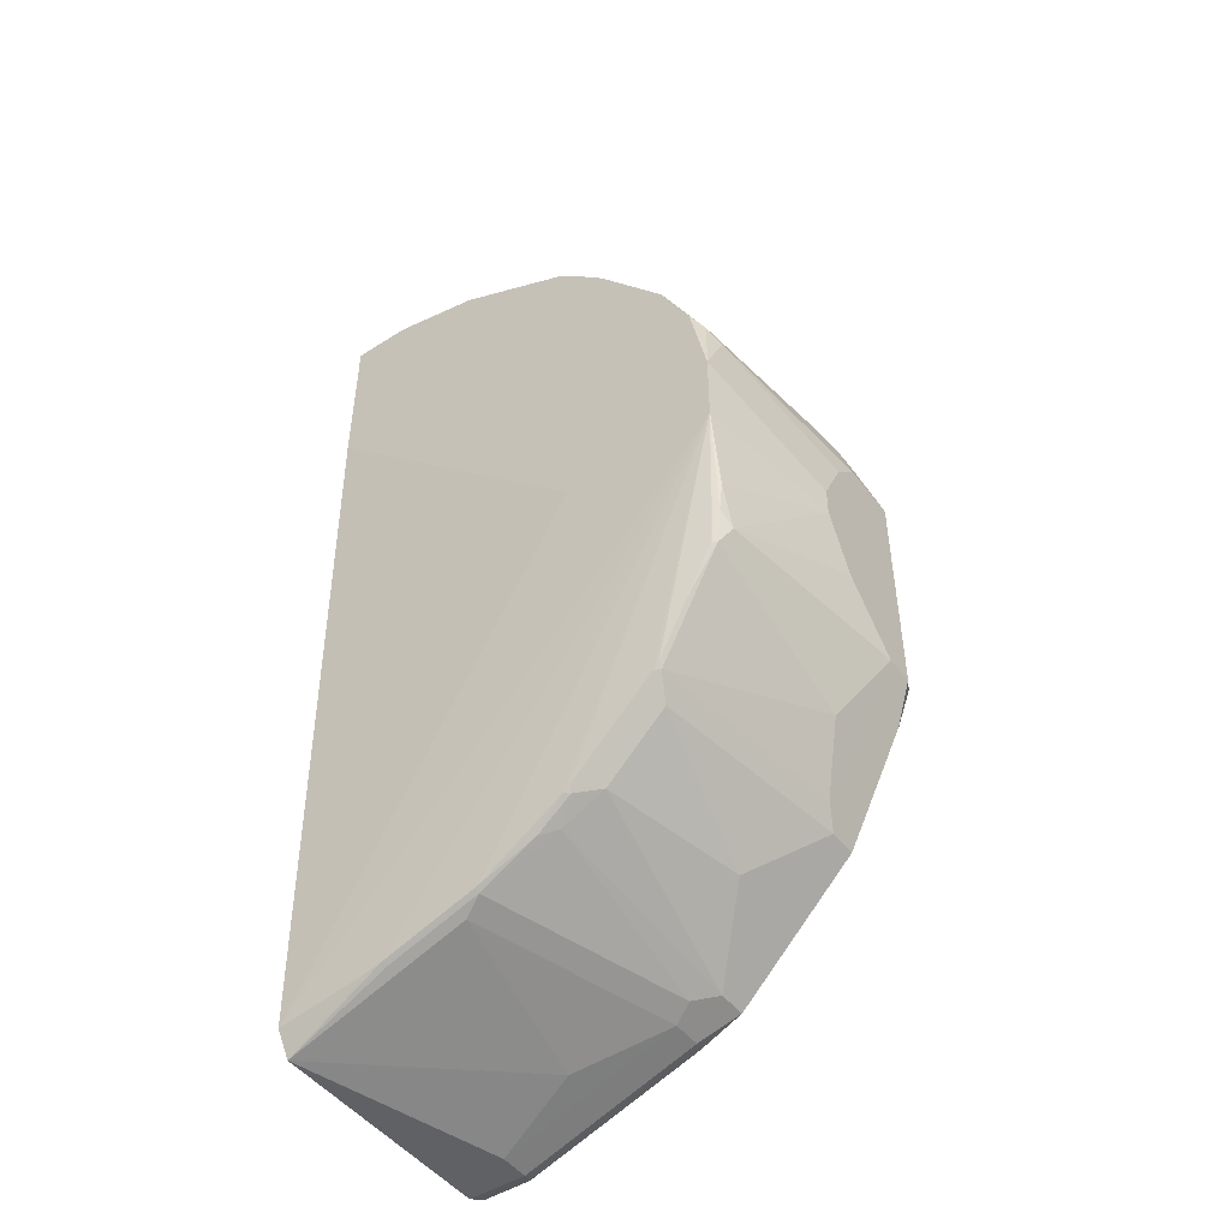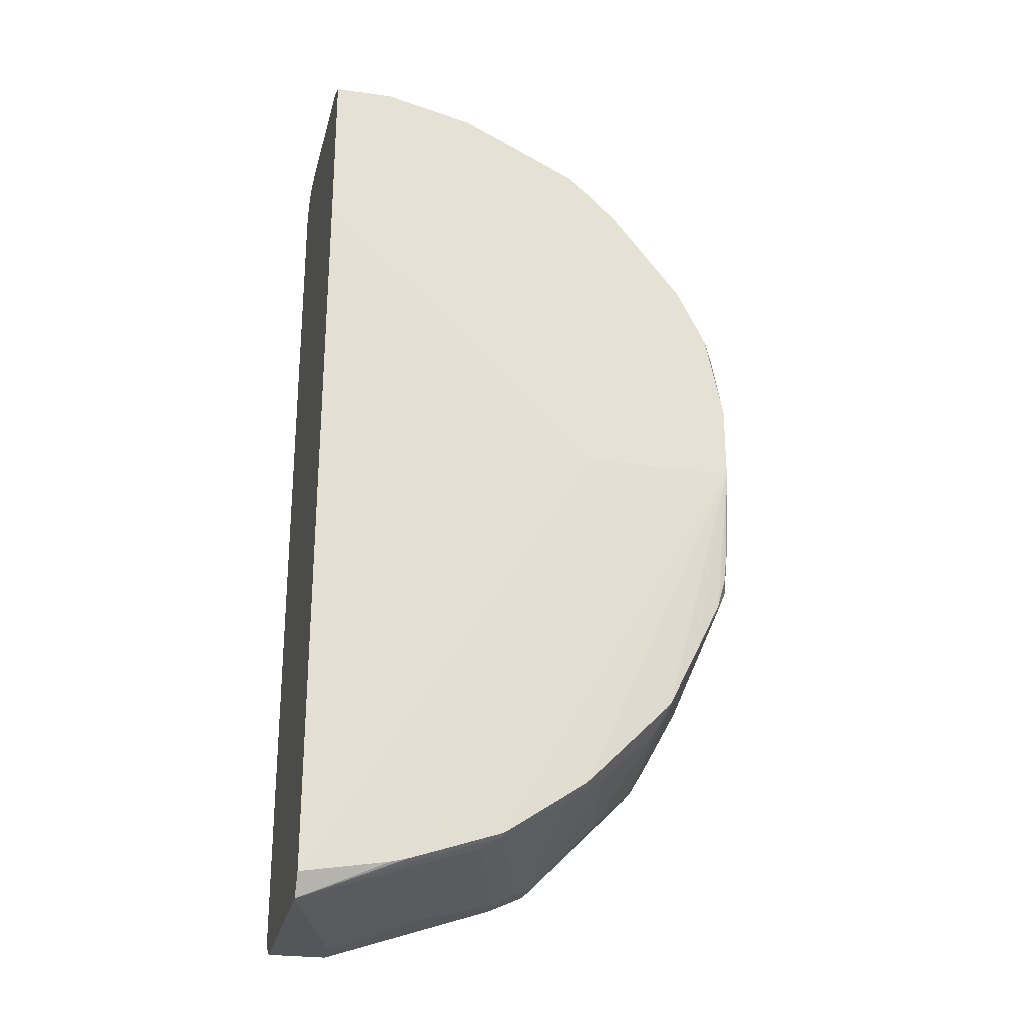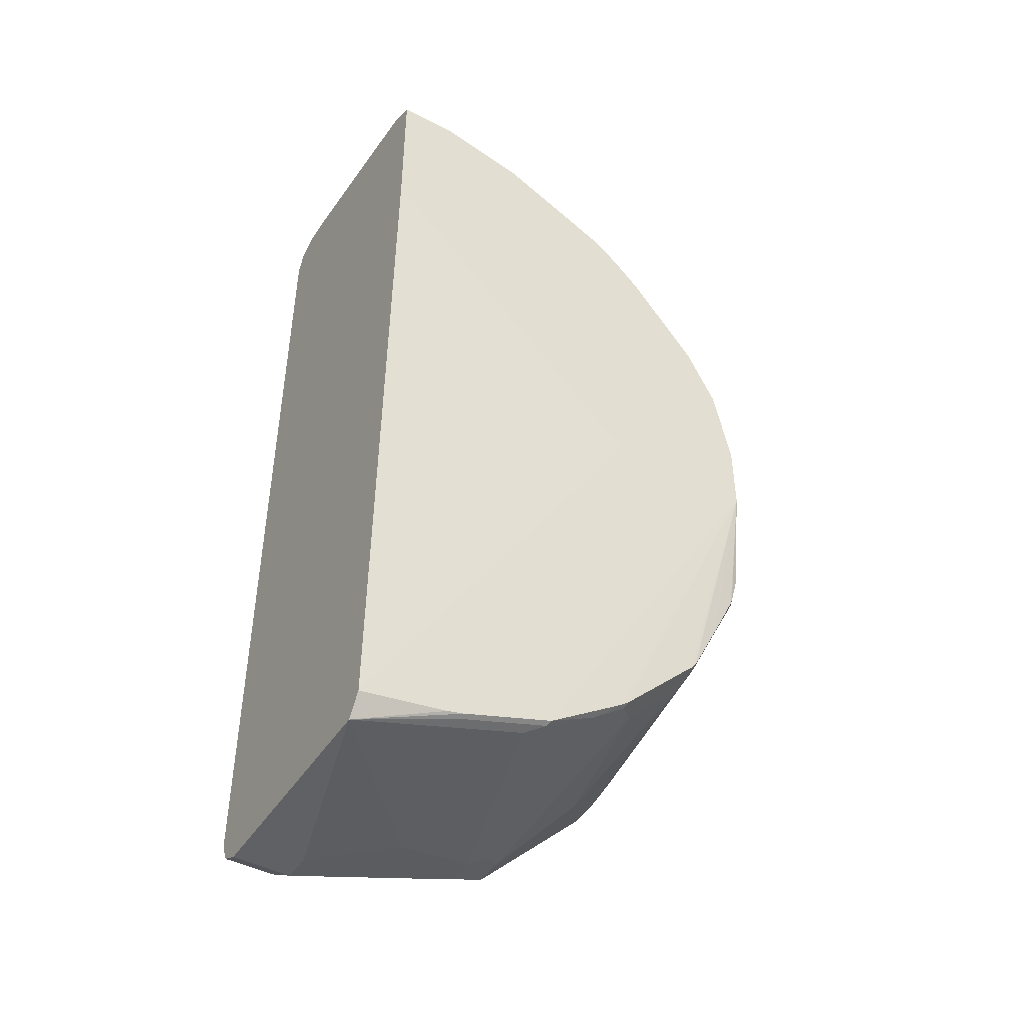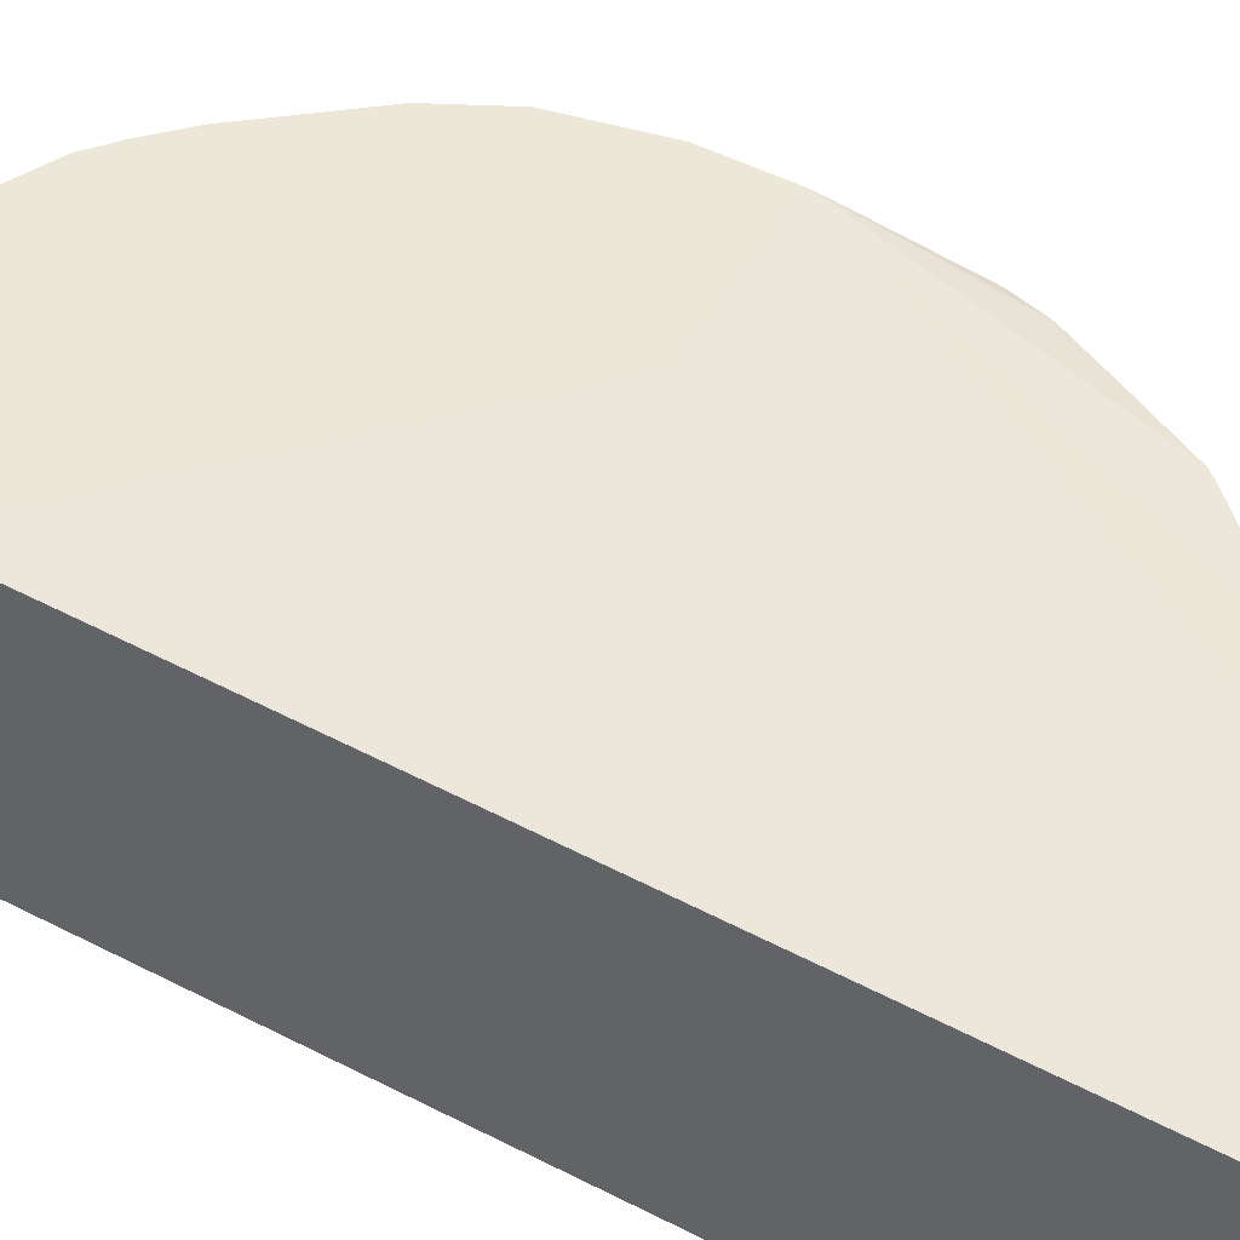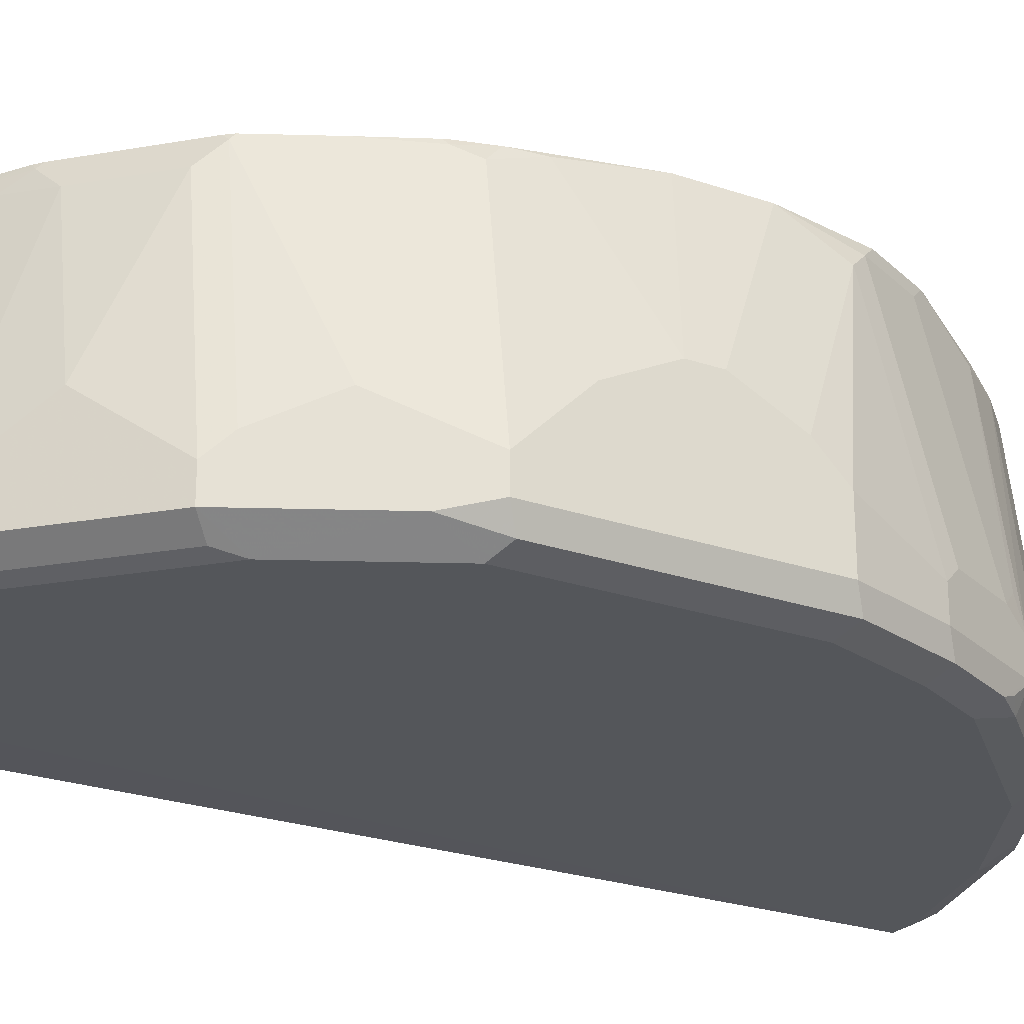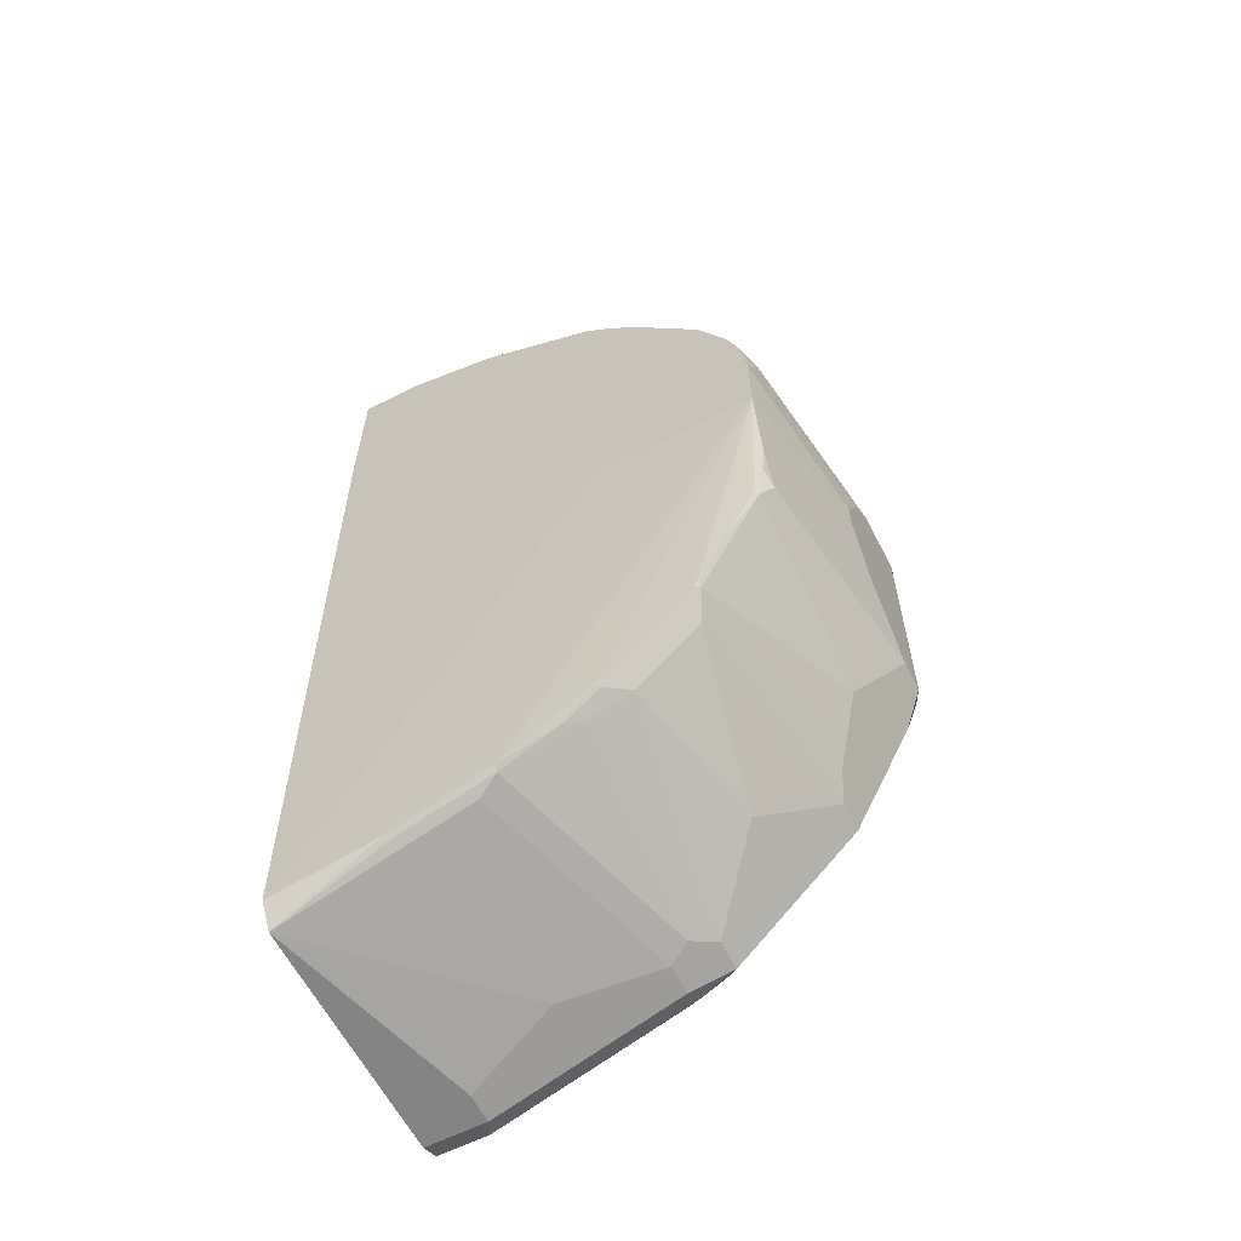
<metadata>
{"format":"obj","ext":"obj","renderer":"f3d","projection":"perspective","resolution":1024,"background":"white","views":[{"elev":-48.1,"azim":-144.5,"up":"+Z"},{"elev":-26.0,"azim":167.6,"up":"+Z"},{"elev":-45.7,"azim":149.1,"up":"+Z"},{"elev":50.0,"azim":119.4,"up":"+Y"},{"elev":-25.1,"azim":-119.1,"up":"+Y"},{"elev":-61.5,"azim":-152.9,"up":"+Z"}]}
</metadata>
<code>
v -3.916e-05 -0.7345 -0.3513
v -0.06391 -0.7346 -0.3513
v -3.916e-05 -0.7239 -0.3726
v -0.05326 -0.7239 -0.3726
v -0.2449 -0.7239 -0.3087
v -0.06391 -0.7026 -0.3832
v -3.916e-05 -0.7027 -0.3832
v -3.916e-05 -0.6388 -0.3832
v -0.06391 -0.6707 -0.3832
v -0.2555 -0.7026 -0.3194
v -0.2981 -0.7133 -0.2981
v -0.2555 -0.7346 -0.2874
v -3.916e-05 -0.7346 0.6387
v -3.916e-05 -0.6706 0.6706
v -3.916e-05 -0.7239 0.66
v -0.03195 -0.7346 0.6387
v -0.1597 -0.7346 0.6068
v -0.03195 -0.7239 0.66
v -0.1597 -0.7239 0.6281
v -0.1916 -0.7266 0.6108
v -0.1757 -0.7186 0.6307
v -0.04795 -0.7186 0.6627
v -0.1597 -0.7026 0.6387
v -0.03195 -0.7026 0.6706
v -3.916e-05 -0.7026 0.6706
v -0.03195 -0.6707 0.6706
v -0.1597 -0.6387 0.6387
v -0.2236 -0.6068 0.6068
v -0.1597 -0.4471 0.6068
v -0.1636 -0.4163 0.5991
v -0.06391 -0.4471 0.6387
v -3.916e-05 -0.4472 0.6387
v -3.916e-05 -0.4163 0.6233
v -3.916e-05 -0.4311 -0.359
v -3.916e-05 -0.4163 0.4465
v -0.312 -0.4163 0.1419
v -0.479 -0.4163 0.1419
v -0.479 -0.4163 0.2236
v -0.511 -0.5749 0.1277
v -0.479 -0.4311 0.048
v -0.479 -0.4471 -1.137e-05
v -0.4755 -0.4311 0.01423
v -0.4662 -0.4311 -0.01913
v -0.4684 -0.4365 -0.02134
v -0.5003 -0.66 -0.02134
v -0.4684 -0.6281 -0.08518
v -0.4365 -0.5323 -0.1172
v -0.4045 -0.4365 -0.149
v -0.437 -0.4311 -0.08061
v -0.4051 -0.4311 -0.1444
v -0.4642 -0.4311 -0.02463
v -0.3991 -0.4311 -0.1517
v -0.3114 -0.4311 -0.2394
v -0.3041 -0.4311 -0.2454
v -0.3087 -0.4365 -0.2448
v -0.2714 -0.4391 -0.2715
v -0.2163 -0.4311 -0.3046
v -0.2108 -0.4311 -0.3066
v -0.213 -0.4365 -0.3087
v -0.115 -0.4311 -0.3385
v -0.09582 -0.4311 -0.3433
v -3.916e-05 -0.4472 -0.3831
v -0.1597 -0.6387 -0.3513
v -0.2555 -0.6707 -0.3194
v -0.2981 -0.6813 -0.2981
v -0.2768 -0.66 -0.3087
v -0.2874 -0.4511 -0.2634
v -0.33 -0.4578 -0.2342
v -0.3939 -0.4578 -0.1703
v -0.362 -0.6174 -0.2342
v -0.3939 -0.7133 -0.2023
v -0.2821 -0.7292 -0.2821
v -0.4152 -0.7346 -0.1277
v -0.479 -0.7346 -1.137e-05
v -0.4897 -0.7133 -0.04262
v -0.4258 -0.7133 -0.1703
v -0.5003 -0.692 -0.02134
v -0.511 -0.7026 -1.137e-05
v -0.511 -0.6707 -1.137e-05
v -0.511 -0.7026 0.1419
v -0.5003 -0.7239 0.1419
v -0.5003 -0.7239 0.01063
v -0.479 -0.7346 0.2555
v -0.5003 -0.7239 0.2662
v -0.511 -0.7026 0.2555
v -0.479 -0.7026 0.3513
v -0.4684 -0.7239 0.362
v -0.4471 -0.7346 0.3513
v -0.4152 -0.7346 0.4152
v -0.4365 -0.7239 0.4258
v -0.4258 -0.7026 0.4577
v -0.4311 -0.7186 0.4391
v -0.4152 -0.7266 0.4511
v -0.3513 -0.7266 0.515
v -0.33 -0.7026 0.5535
v -0.3193 -0.7266 0.5469
v -0.3034 -0.7186 0.5668
v -0.2874 -0.7346 0.5429
v -0.33 -0.6707 0.5535
v -0.362 -0.6387 0.5216
v -0.33 -0.4471 0.5216
v -0.362 -0.4471 0.4897
v -0.3939 -0.6387 0.4897
v -0.4258 -0.6707 0.4577
v -0.3952 -0.4471 0.4471
v -0.3753 -0.4312 0.4631
v -0.3516 -0.4163 0.4794
v -0.3197 -0.4163 0.5113
v -0.2928 -0.4163 0.5344
v -0.428 -0.4163 0.3822
v -0.4271 -0.4163 0.3836
v -0.3529 -0.4163 0.4779
v -0.4391 -0.6547 0.4311
v -0.4391 -0.4312 0.3673
v -0.471 -0.6547 0.3673
v -0.471 -0.4312 0.3034
v -0.4599 -0.4163 0.3183
v -0.2275 -0.4163 0.5672
v -0.06501 -0.4163 0.6233
v -0.07456 -0.4258 0.6281
v -0.2276 -0.5749 0.5988
v -0.2661 -0.6068 0.5855
v -0.479 -0.4471 0.2875
v -0.479 -0.6707 0.3513
v -0.511 -0.6387 0.2555
v -0.511 -0.6068 0.2236
v -0.511 -0.5749 0.1597
v -0.4271 -0.6387 0.4471
v -0.511 -0.6068 0.06383
v -0.4365 -0.66 -0.149
v -0.4258 -0.6813 -0.1703
v -0.4098 -0.7292 -0.1543
v -0.1916 -0.4471 -0.3194
v -0.1171 -0.4365 -0.3406
f 110 113 105
f 111 110 105
f 111 105 106
f 112 111 106
f 112 106 107
f 108 109 107
f 111 107 110
f 107 109 110
f 108 101 109
f 102 101 108
f 114 113 110
f 102 108 107
f 112 107 111
f 114 115 113
f 119 31 33
f 114 110 116
f 117 116 110
f 117 38 116
f 117 110 38
f 110 109 38
f 109 33 38
f 118 33 109
f 30 33 118
f 119 33 30
f 120 31 119
f 120 30 31
f 120 119 30
f 30 118 121
f 102 107 106
f 114 116 115
f 102 106 105
f 93 89 94
f 102 104 103
f 90 88 89
f 90 87 88
f 90 86 87
f 90 91 86
f 92 91 90
f 92 93 91
f 92 90 93
f 90 89 93
f 30 121 28
f 93 94 91
f 94 95 91
f 96 95 94
f 96 97 95
f 96 20 97
f 102 105 104
f 96 98 20
f 98 94 89
f 98 89 13
f 17 98 13
f 20 98 17
f 89 74 13
f 20 21 97
f 97 21 23
f 97 23 95
f 28 95 23
f 99 95 28
f 99 100 95
f 101 100 99
f 102 100 101
f 102 103 100
f 96 94 98
f 121 122 28
f 128 105 113
f 101 99 122
f 130 77 45
f 130 76 77
f 131 76 130
f 131 71 76
f 131 70 71
f 131 69 70
f 131 130 69
f 48 69 130
f 48 52 69
f 48 50 52
f 48 130 47
f 46 47 130
f 46 130 45
f 132 76 71
f 132 73 76
f 132 72 73
f 132 71 72
f 11 65 10
f 59 133 64
f 59 134 133
f 59 60 134
f 134 60 62
f 134 62 133
f 63 133 62
f 63 64 133
f 1 8 14
f 7 8 1
f 3 7 1
f 88 74 89
f 79 45 77
f 79 41 45
f 129 39 41
f 129 41 79
f 99 28 122
f 101 121 109
f 121 118 109
f 36 38 33
f 123 116 38
f 123 115 116
f 123 124 115
f 123 125 124
f 123 126 125
f 123 127 126
f 123 38 127
f 127 38 39
f 127 39 126
f 126 39 125
f 101 122 121
f 125 39 85
f 124 125 86
f 124 86 91
f 104 124 91
f 104 113 124
f 128 113 104
f 128 104 105
f 124 113 115
f 104 91 100
f 104 100 103
f 100 91 95
f 80 85 39
f 80 81 85
f 79 80 39
f 129 79 39
f 125 85 86
f 83 74 88
f 11 71 65
f 84 88 87
f 26 24 14
f 27 24 26
f 27 23 24
f 27 28 23
f 29 28 27
f 29 30 28
f 29 31 30
f 29 27 31
f 27 26 31
f 26 14 31
f 32 31 14
f 32 33 31
f 32 14 33
f 33 14 8
f 34 33 8
f 35 33 34
f 35 36 33
f 37 36 34
f 37 38 36
f 37 39 38
f 40 39 37
f 40 41 39
f 40 42 41
f 40 37 42
f 42 37 43
f 42 43 44
f 42 44 41
f 44 45 41
f 44 46 45
f 25 14 24
f 44 47 46
f 25 15 14
f 18 15 25
f 2 3 1
f 2 4 3
f 5 4 2
f 6 4 5
f 6 3 4
f 6 7 3
f 6 8 7
f 6 9 8
f 6 10 9
f 6 11 10
f 6 5 11
f 5 12 11
f 5 2 12
f 2 13 12
f 2 1 13
f 13 1 14
f 15 13 14
f 16 13 15
f 16 17 13
f 18 17 16
f 19 17 18
f 19 20 17
f 19 21 20
f 19 18 21
f 22 21 18
f 22 23 21
f 22 24 23
f 22 18 24
f 18 25 24
f 18 16 15
f 44 48 47
f 35 34 36
f 49 50 48
f 67 56 59
f 59 56 57
f 55 68 53
f 68 52 53
f 68 69 52
f 68 70 69
f 65 70 68
f 65 71 70
f 84 83 88
f 11 72 71
f 11 12 72
f 12 73 72
f 49 48 44
f 73 13 74
f 67 55 56
f 75 73 74
f 75 77 76
f 78 77 75
f 78 79 77
f 78 80 79
f 78 81 80
f 78 82 81
f 78 75 82
f 82 75 74
f 82 74 81
f 83 81 74
f 84 81 83
f 84 85 81
f 84 86 85
f 84 87 86
f 75 76 73
f 67 68 55
f 12 13 73
f 66 65 67
f 67 65 68
f 51 37 49
f 51 43 37
f 51 44 43
f 51 49 44
f 37 52 50
f 37 53 52
f 54 53 37
f 54 55 53
f 54 56 55
f 54 57 56
f 54 37 57
f 58 57 37
f 58 59 57
f 49 37 50
f 58 37 60
f 58 60 59
f 66 59 64
f 66 64 65
f 65 64 10
f 9 10 64
f 9 64 63
f 9 63 62
f 66 67 59
f 62 34 8
f 61 37 34
f 61 34 62
f 61 62 60
f 61 60 37
f 9 62 8

</code>
